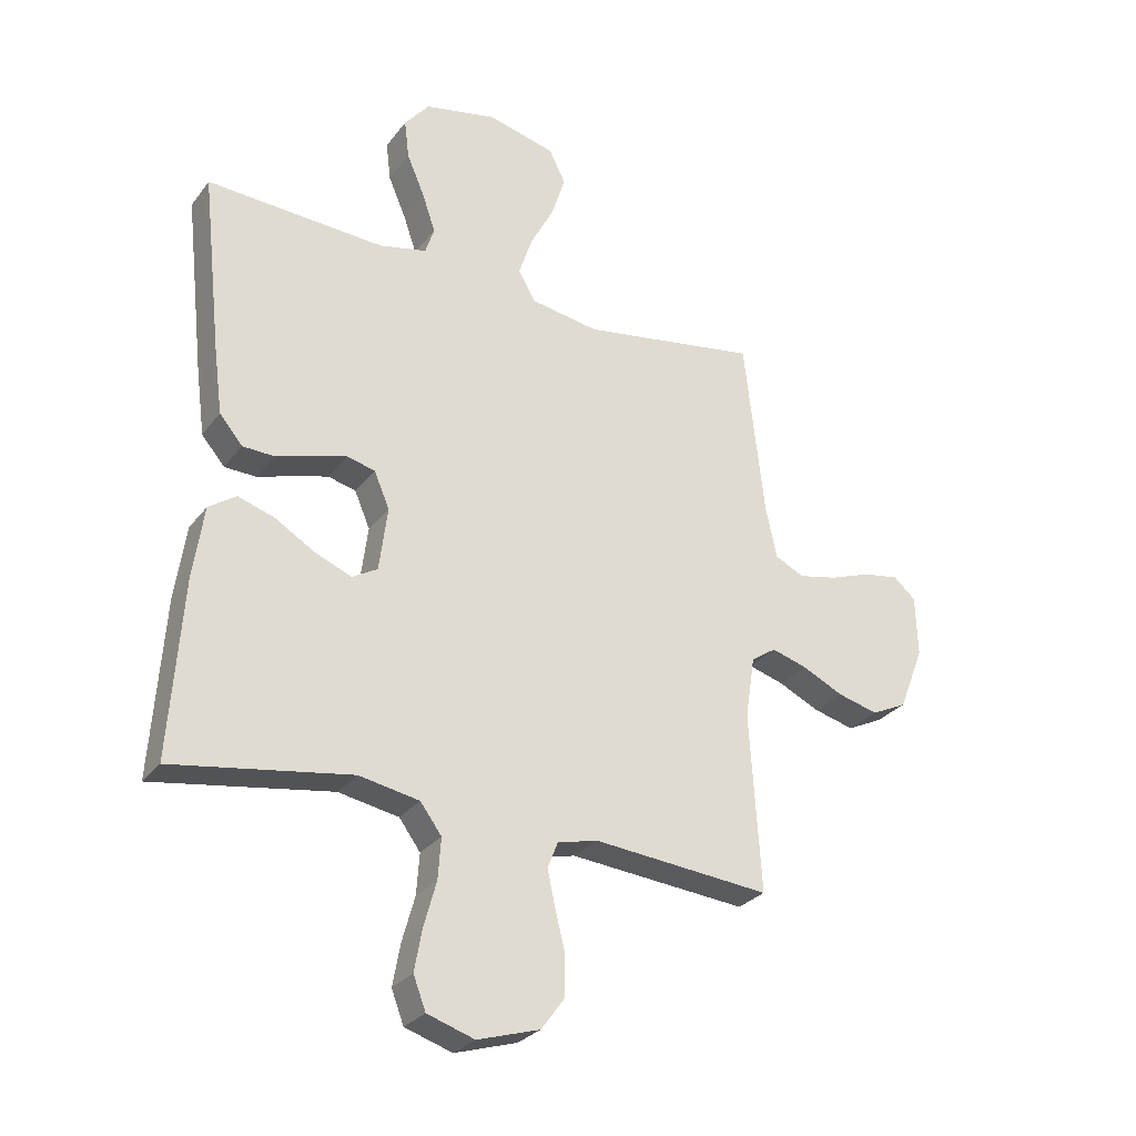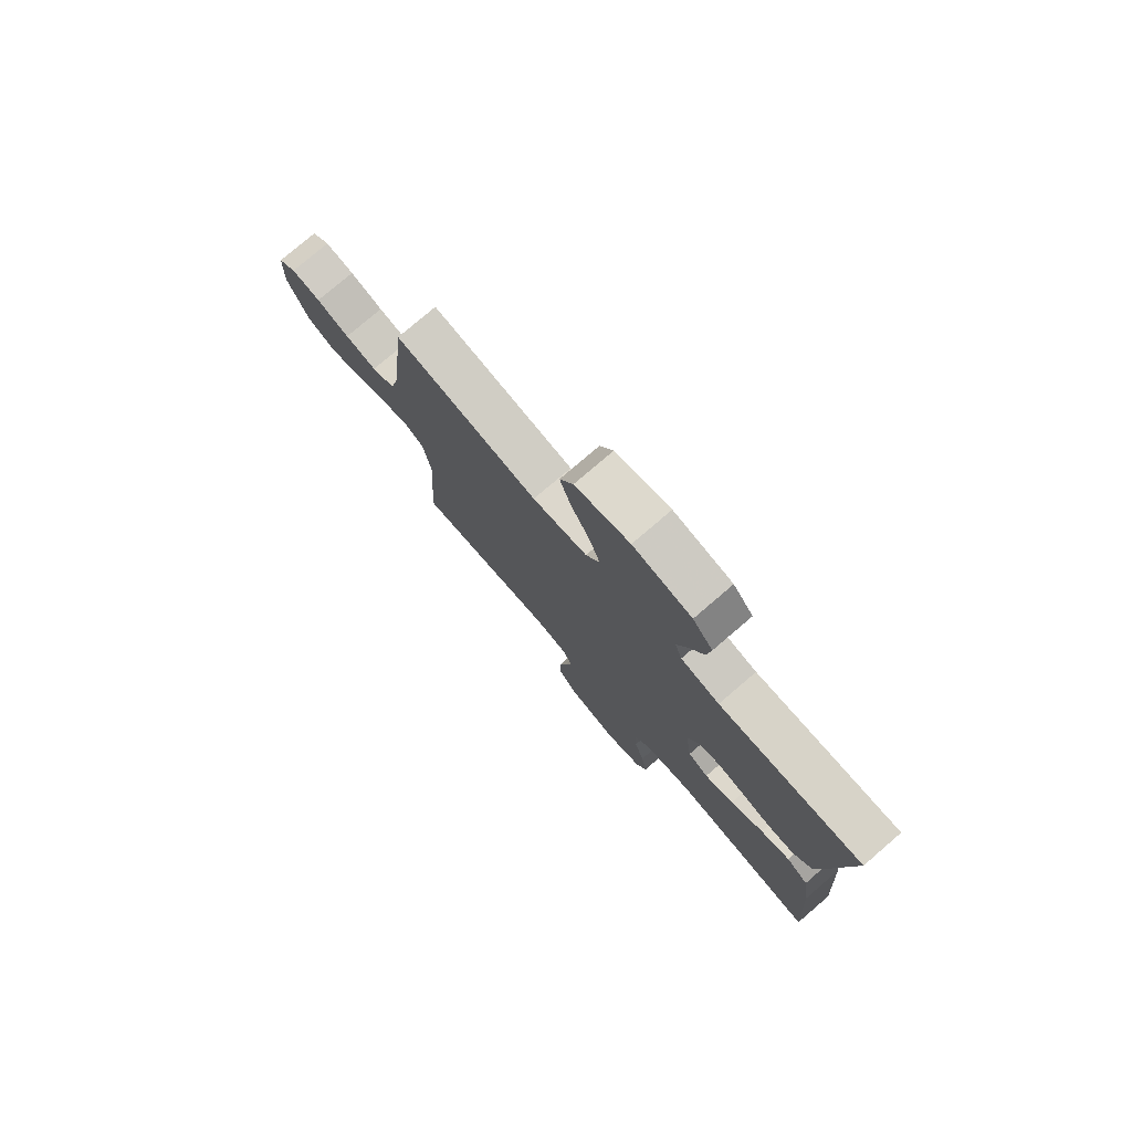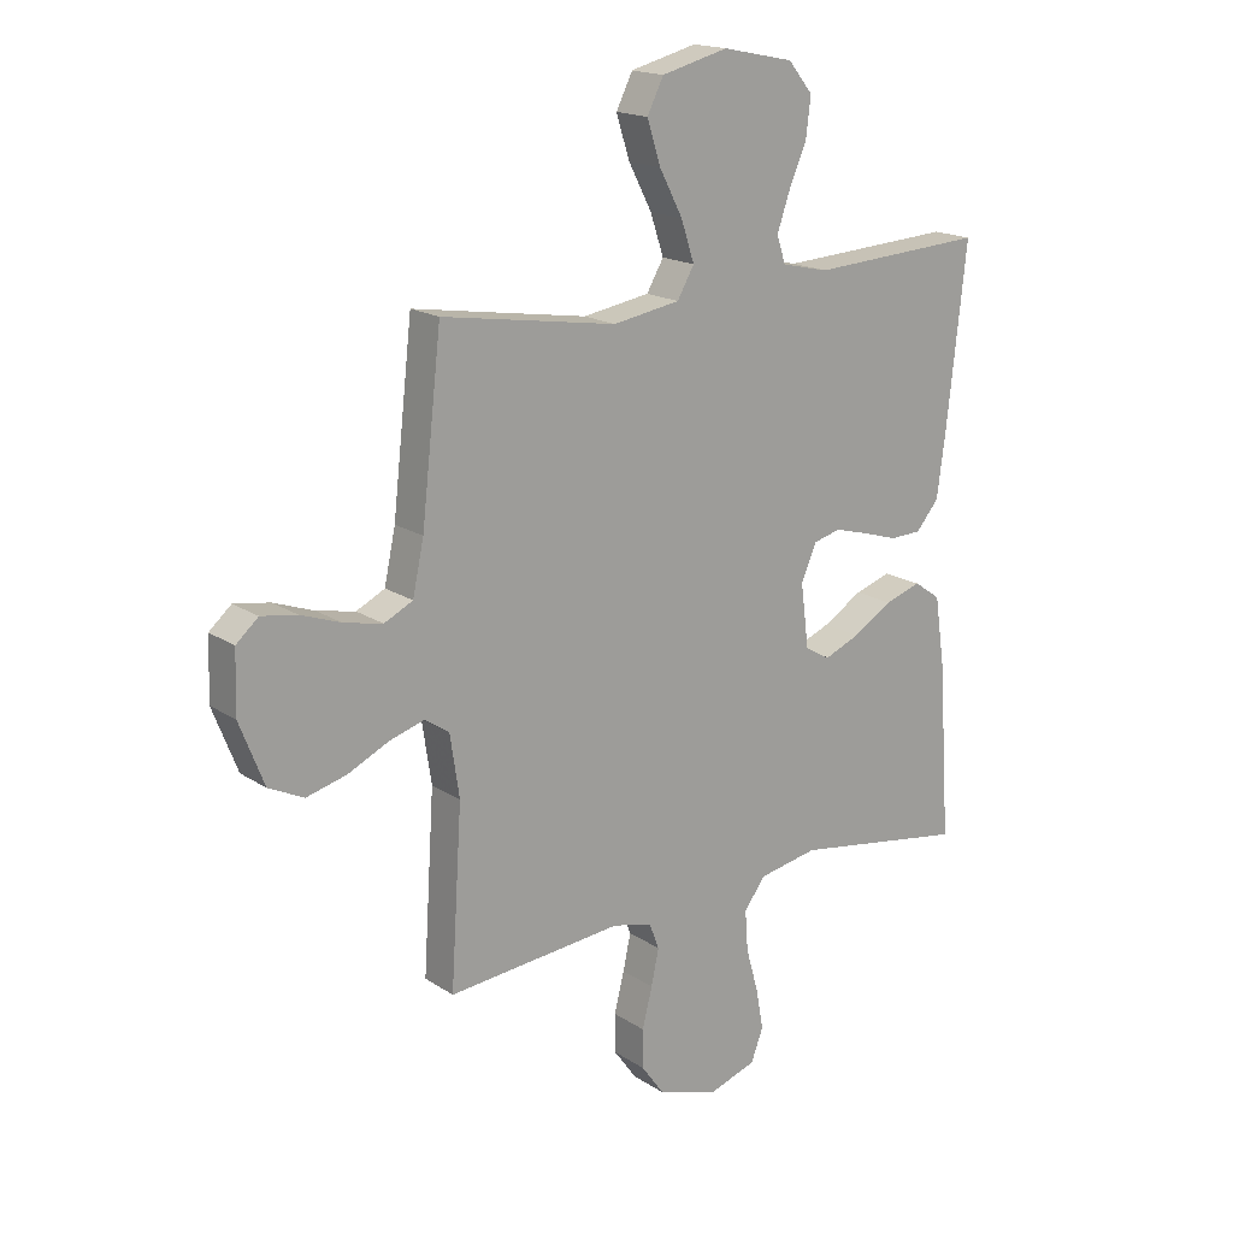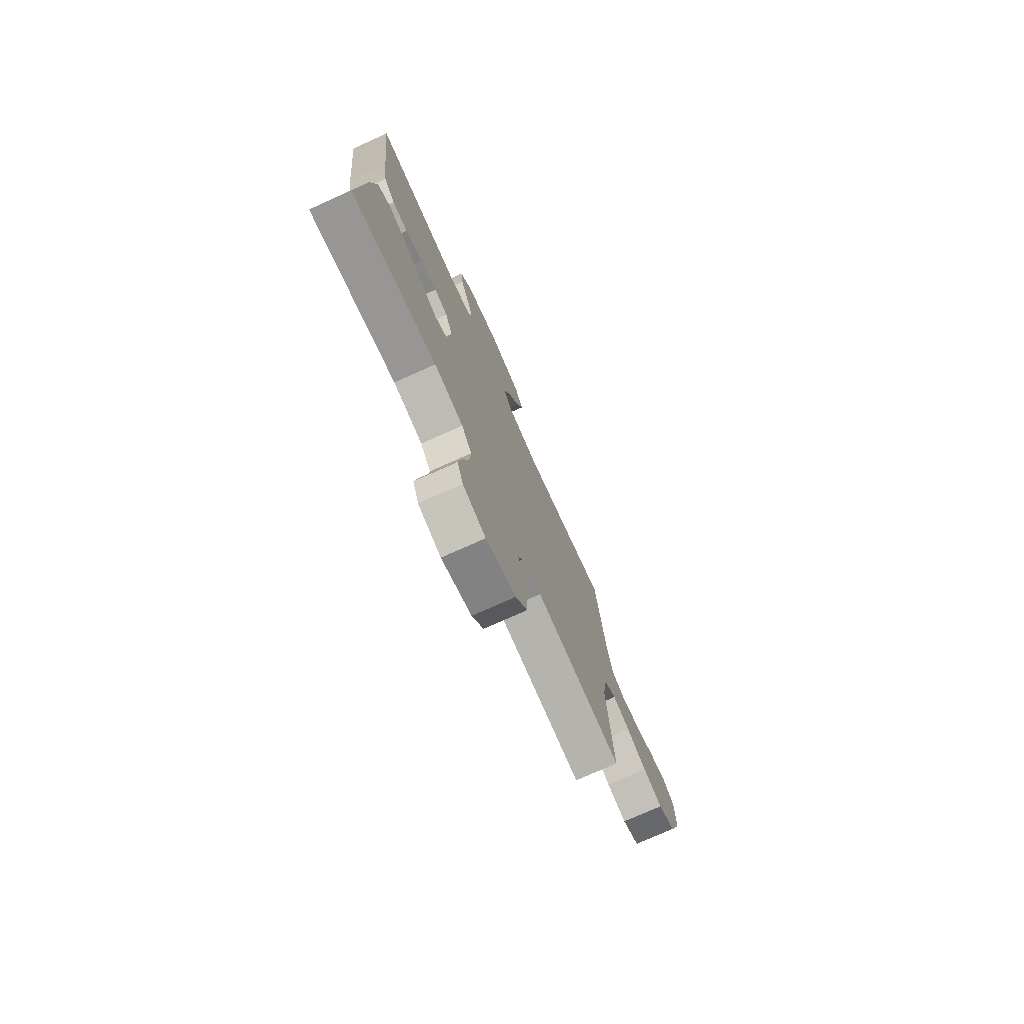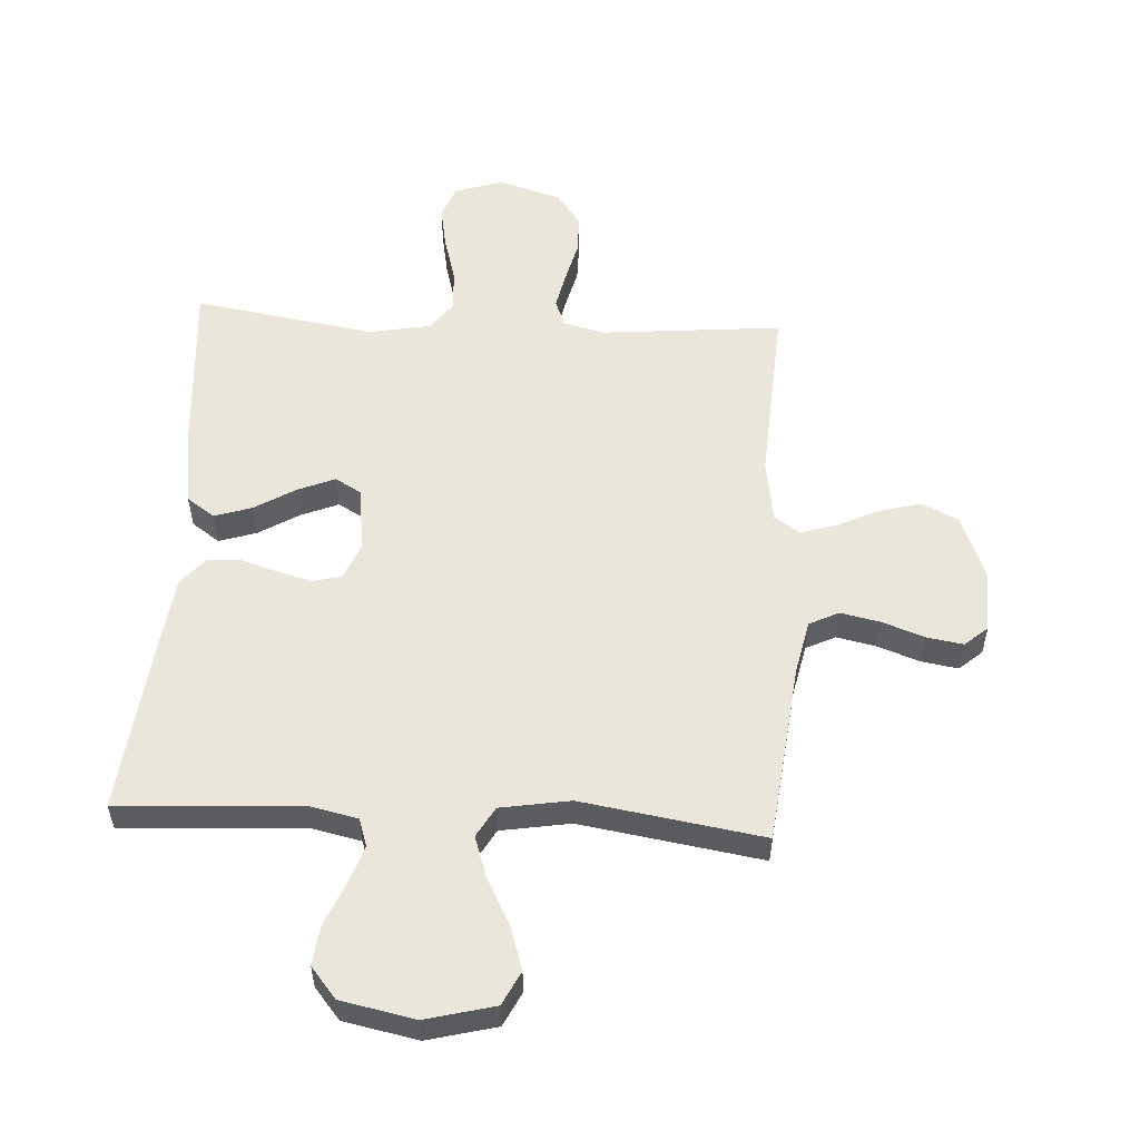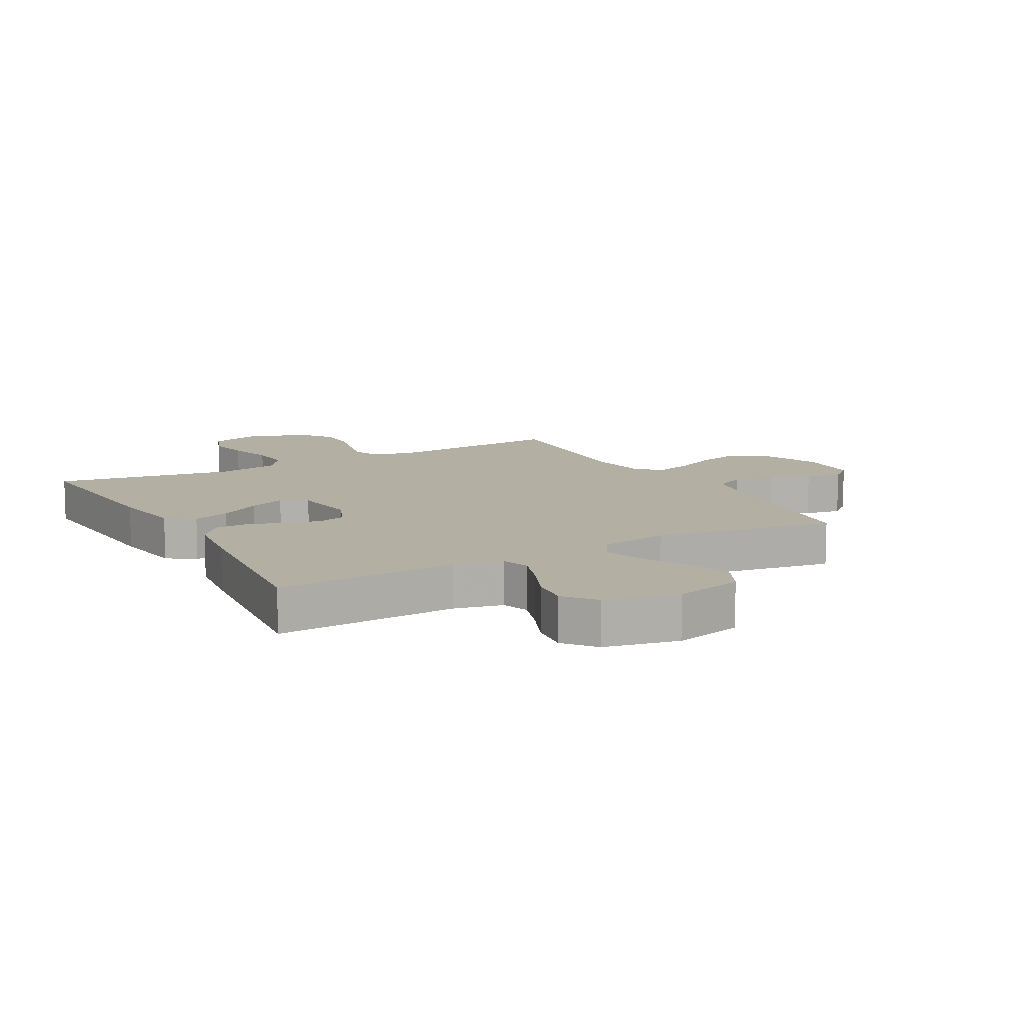
<metadata>
{"format":"obj","ext":"obj","renderer":"f3d","projection":"perspective","resolution":1024,"background":"white","views":[{"elev":-28.4,"azim":-29.5,"up":"+Z"},{"elev":77.6,"azim":-130.6,"up":"+Z"},{"elev":17.6,"azim":141.8,"up":"+Z"},{"elev":-75.8,"azim":-65.9,"up":"+Z"},{"elev":54.9,"azim":3.2,"up":"+Y"},{"elev":11.1,"azim":-28.9,"up":"+Y"}]}
</metadata>
<code>
v 0.5 0.07 0.5
v 0.534 0.07 0.2
v 0.553 0.07 0.111
v 0.602 0.07 0.087
v 0.668 0.07 0.101
v 0.737 0.07 0.126
v 0.798 0.07 0.136
v 0.836 0.07 0.103
v 0.839 0.07 0
v 0.797 0.07 -0.107
v 0.737 0.07 -0.136
v 0.668 0.07 -0.118
v 0.599 0.07 -0.085
v 0.539 0.07 -0.067
v 0.497 0.07 -0.095
v 0.481 0.07 -0.2
v 0.5 0.07 -0.5
v 0.2 0.07 -0.473
v 0.132 0.07 -0.49
v 0.115 0.07 -0.534
v 0.128 0.07 -0.595
v 0.145 0.07 -0.663
v 0.145 0.07 -0.729
v 0.105 0.07 -0.784
v 0 0.07 -0.816
v -0.08 0.07 -0.79
v -0.101 0.07 -0.735
v -0.088 0.07 -0.664
v -0.067 0.07 -0.589
v -0.062 0.07 -0.52
v -0.098 0.07 -0.471
v -0.2 0.07 -0.452
v -0.5 0.07 -0.5
v -0.479 0.07 -0.2
v -0.461 0.07 -0.079
v -0.415 0.07 -0.047
v -0.353 0.07 -0.067
v -0.285 0.07 -0.108
v -0.224 0.07 -0.133
v -0.181 0.07 -0.108
v -0.167 0.07 0
v -0.193 0.07 0.061
v -0.24 0.07 0.073
v -0.298 0.07 0.057
v -0.359 0.07 0.038
v -0.413 0.07 0.04
v -0.452 0.07 0.086
v -0.467 0.07 0.2
v -0.5 0.07 0.5
v -0.2 0.07 0.483
v -0.119 0.07 0.501
v -0.104 0.07 0.547
v -0.126 0.07 0.611
v -0.156 0.07 0.681
v -0.164 0.07 0.747
v -0.122 0.07 0.798
v 0 0.07 0.823
v 0.114 0.07 0.794
v 0.142 0.07 0.738
v 0.119 0.07 0.666
v 0.079 0.07 0.59
v 0.056 0.07 0.521
v 0.085 0.07 0.471
v 0.2 0.07 0.452
v 0.5 0 0.5
v 0.534 0 0.2
v 0.553 0 0.111
v 0.602 0 0.087
v 0.668 0 0.101
v 0.737 0 0.126
v 0.798 0 0.136
v 0.836 0 0.103
v 0.839 0 0
v 0.797 0 -0.107
v 0.737 0 -0.136
v 0.668 0 -0.118
v 0.599 0 -0.085
v 0.539 0 -0.067
v 0.497 0 -0.095
v 0.481 0 -0.2
v 0.5 0 -0.5
v 0.2 0 -0.473
v 0.132 0 -0.49
v 0.115 0 -0.534
v 0.128 0 -0.595
v 0.145 0 -0.663
v 0.145 0 -0.729
v 0.105 0 -0.784
v 0 0 -0.816
v -0.08 0 -0.79
v -0.101 0 -0.735
v -0.088 0 -0.664
v -0.067 0 -0.589
v -0.062 0 -0.52
v -0.098 0 -0.471
v -0.2 0 -0.452
v -0.5 0 -0.5
v -0.479 0 -0.2
v -0.461 0 -0.079
v -0.415 0 -0.047
v -0.353 0 -0.067
v -0.285 0 -0.108
v -0.224 0 -0.133
v -0.181 0 -0.108
v -0.167 0 0
v -0.193 0 0.061
v -0.24 0 0.073
v -0.298 0 0.057
v -0.359 0 0.038
v -0.413 0 0.04
v -0.452 0 0.086
v -0.467 0 0.2
v -0.5 0 0.5
v -0.2 0 0.483
v -0.119 0 0.501
v -0.104 0 0.547
v -0.126 0 0.611
v -0.156 0 0.681
v -0.164 0 0.747
v -0.122 0 0.798
v 0 0 0.823
v 0.114 0 0.794
v 0.142 0 0.738
v 0.119 0 0.666
v 0.079 0 0.59
v 0.056 0 0.521
v 0.085 0 0.471
v 0.2 0 0.452
f 58 59 60 61
f 58 61 62
f 57 58 62
f 56 57 62
f 53 54 55 56
f 52 53 56 62
f 51 52 62 63
f 47 48 49 50
f 44 45 46 47
f 43 44 47 50
f 42 43 50 51
f 35 36 37 38
f 35 38 39
f 32 33 34 35
f 31 32 35 39
f 30 31 39 40
f 26 27 28 29
f 26 29 30
f 25 26 30
f 24 25 30
f 21 22 23 24
f 20 21 24 30
f 19 20 30 40
f 16 17 18
f 15 16 18 19
f 10 11 12 13
f 10 13 14
f 9 10 14
f 8 9 14
f 5 6 7 8
f 4 5 8 14
f 3 4 14 15
f 64 1 2
f 41 42 51 63
f 40 41 63 64
f 15 19 40 64
f 2 3 15 64
f 125 124 123 122
f 126 125 122
f 126 122 121
f 126 121 120
f 120 119 118 117
f 126 120 117 116
f 127 126 116 115
f 114 113 112 111
f 111 110 109 108
f 114 111 108 107
f 115 114 107 106
f 102 101 100 99
f 103 102 99
f 99 98 97 96
f 103 99 96 95
f 104 103 95 94
f 93 92 91 90
f 94 93 90
f 94 90 89
f 94 89 88
f 88 87 86 85
f 94 88 85 84
f 104 94 84 83
f 82 81 80
f 83 82 80 79
f 77 76 75 74
f 78 77 74
f 78 74 73
f 78 73 72
f 72 71 70 69
f 78 72 69 68
f 79 78 68 67
f 66 65 128
f 127 115 106 105
f 128 127 105 104
f 128 104 83 79
f 128 79 67 66
f 1 65 66 2
f 2 66 67 3
f 3 67 68 4
f 4 68 69 5
f 5 69 70 6
f 6 70 71 7
f 7 71 72 8
f 8 72 73 9
f 9 73 74 10
f 10 74 75 11
f 11 75 76 12
f 12 76 77 13
f 13 77 78 14
f 14 78 79 15
f 15 79 80 16
f 16 80 81 17
f 17 81 82 18
f 18 82 83 19
f 19 83 84 20
f 20 84 85 21
f 21 85 86 22
f 22 86 87 23
f 23 87 88 24
f 24 88 89 25
f 25 89 90 26
f 26 90 91 27
f 27 91 92 28
f 28 92 93 29
f 29 93 94 30
f 30 94 95 31
f 31 95 96 32
f 32 96 97 33
f 33 97 98 34
f 34 98 99 35
f 35 99 100 36
f 36 100 101 37
f 37 101 102 38
f 38 102 103 39
f 39 103 104 40
f 40 104 105 41
f 41 105 106 42
f 42 106 107 43
f 43 107 108 44
f 44 108 109 45
f 45 109 110 46
f 46 110 111 47
f 47 111 112 48
f 48 112 113 49
f 49 113 114 50
f 50 114 115 51
f 51 115 116 52
f 52 116 117 53
f 53 117 118 54
f 54 118 119 55
f 55 119 120 56
f 56 120 121 57
f 57 121 122 58
f 58 122 123 59
f 59 123 124 60
f 60 124 125 61
f 61 125 126 62
f 62 126 127 63
f 63 127 128 64
f 64 128 65 1

</code>
